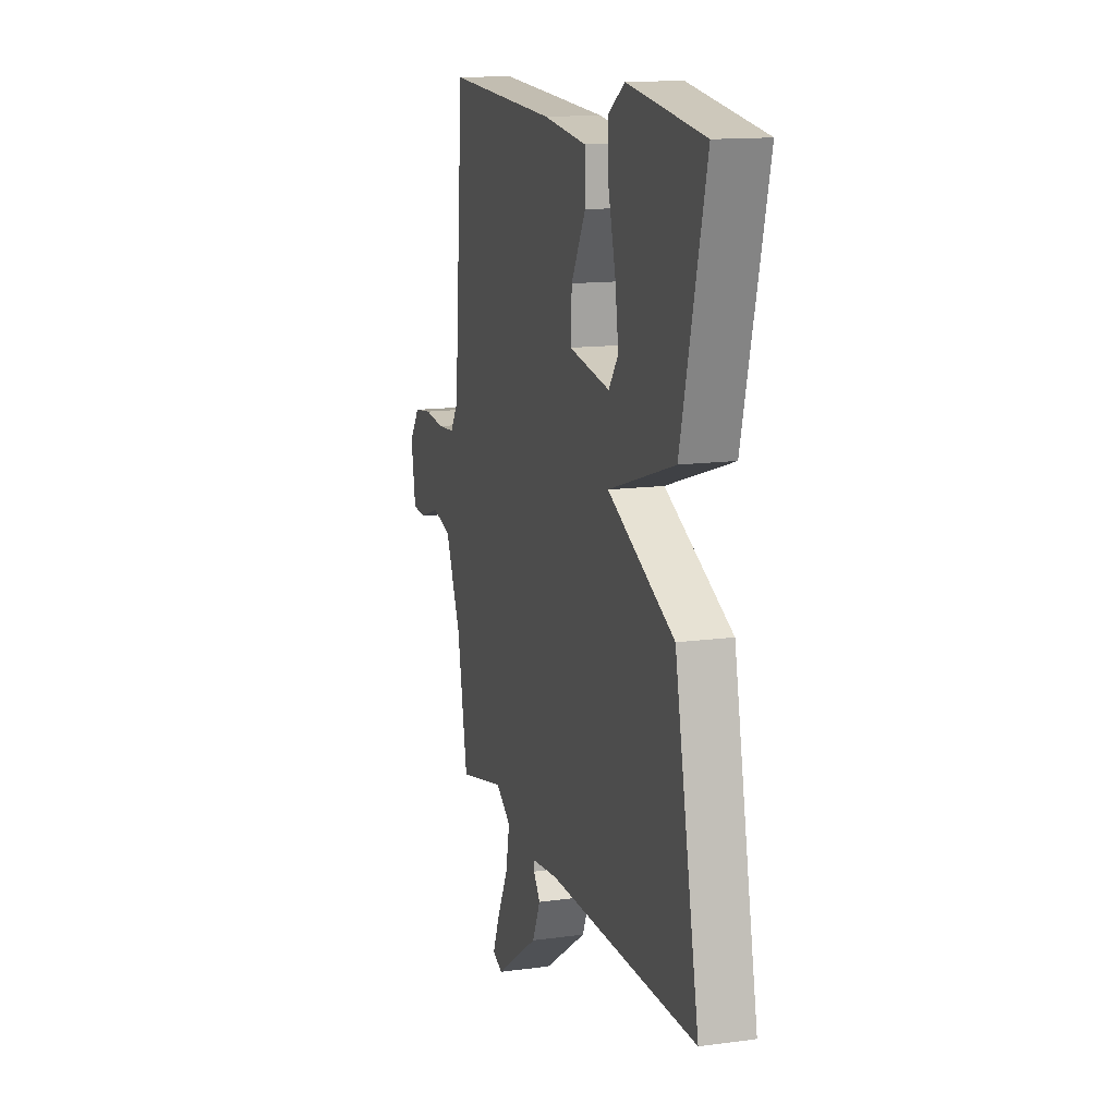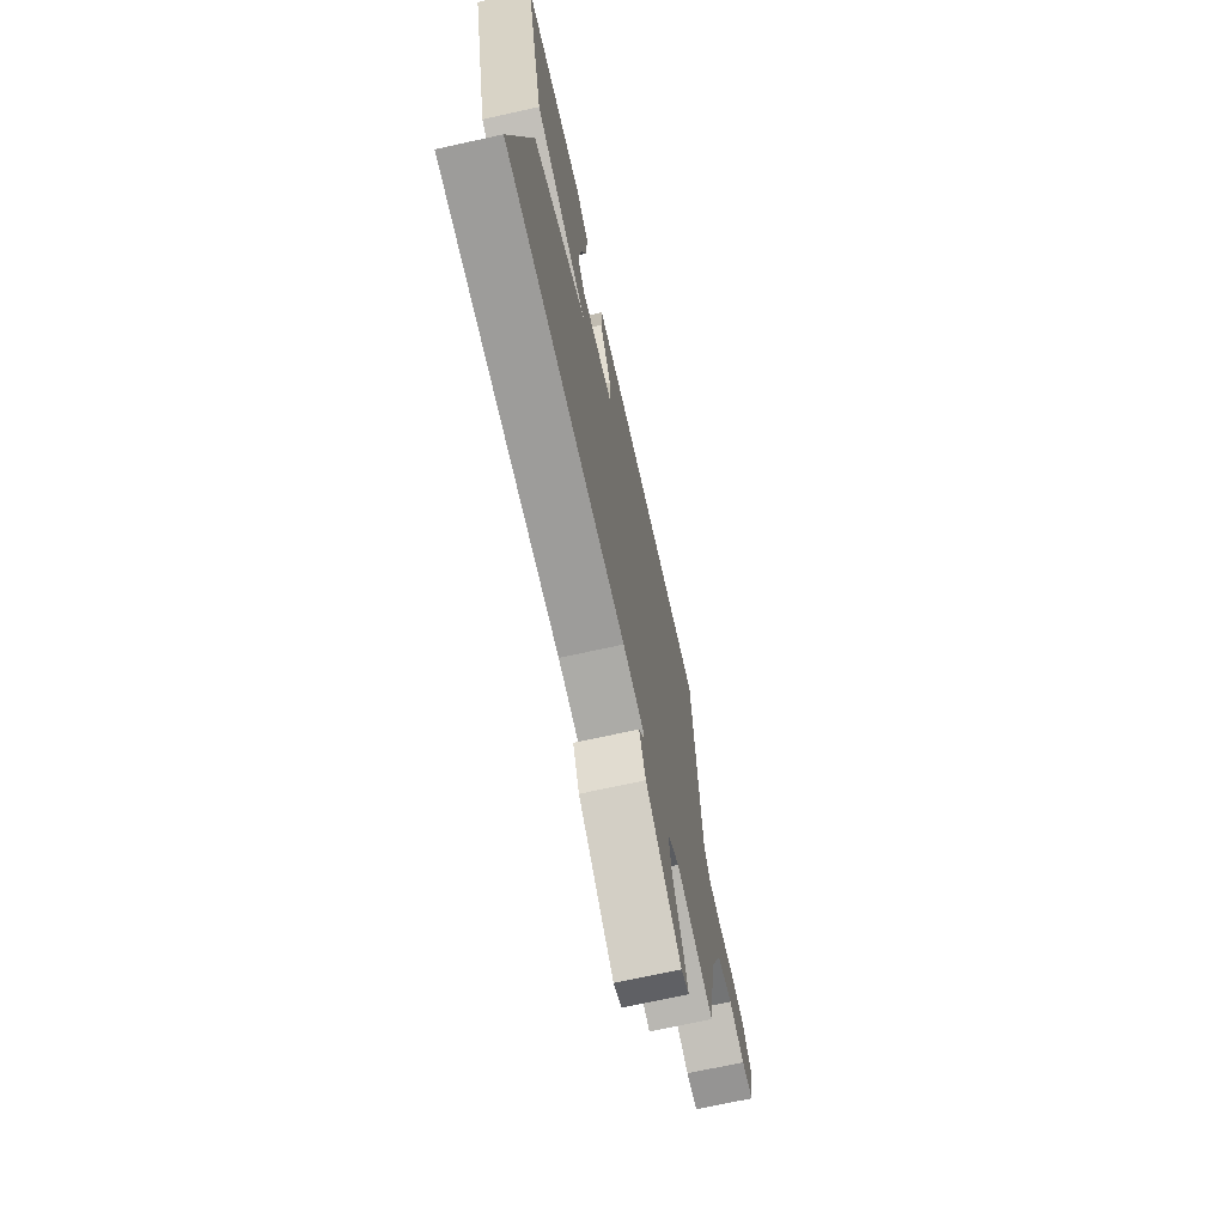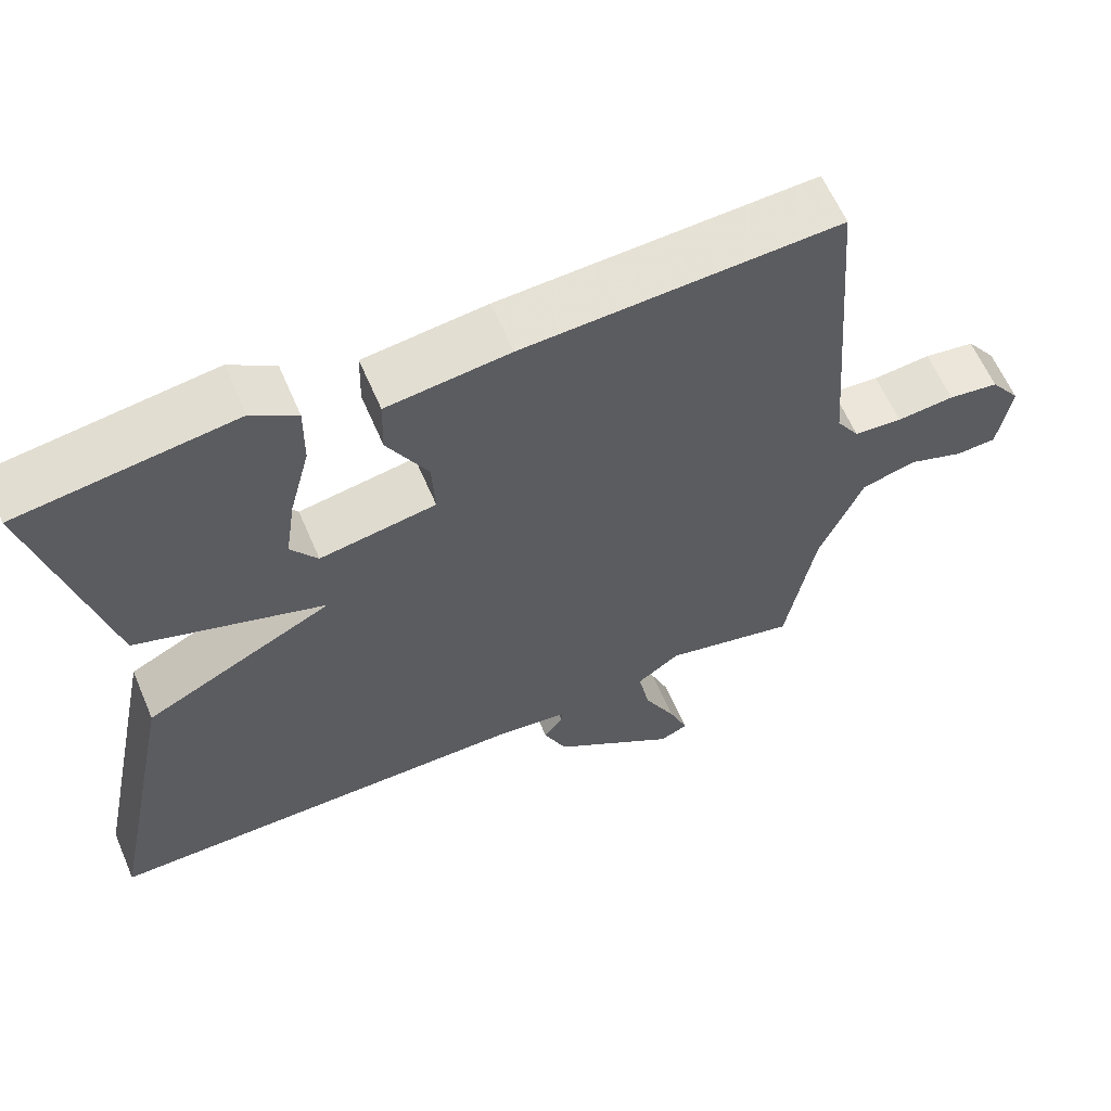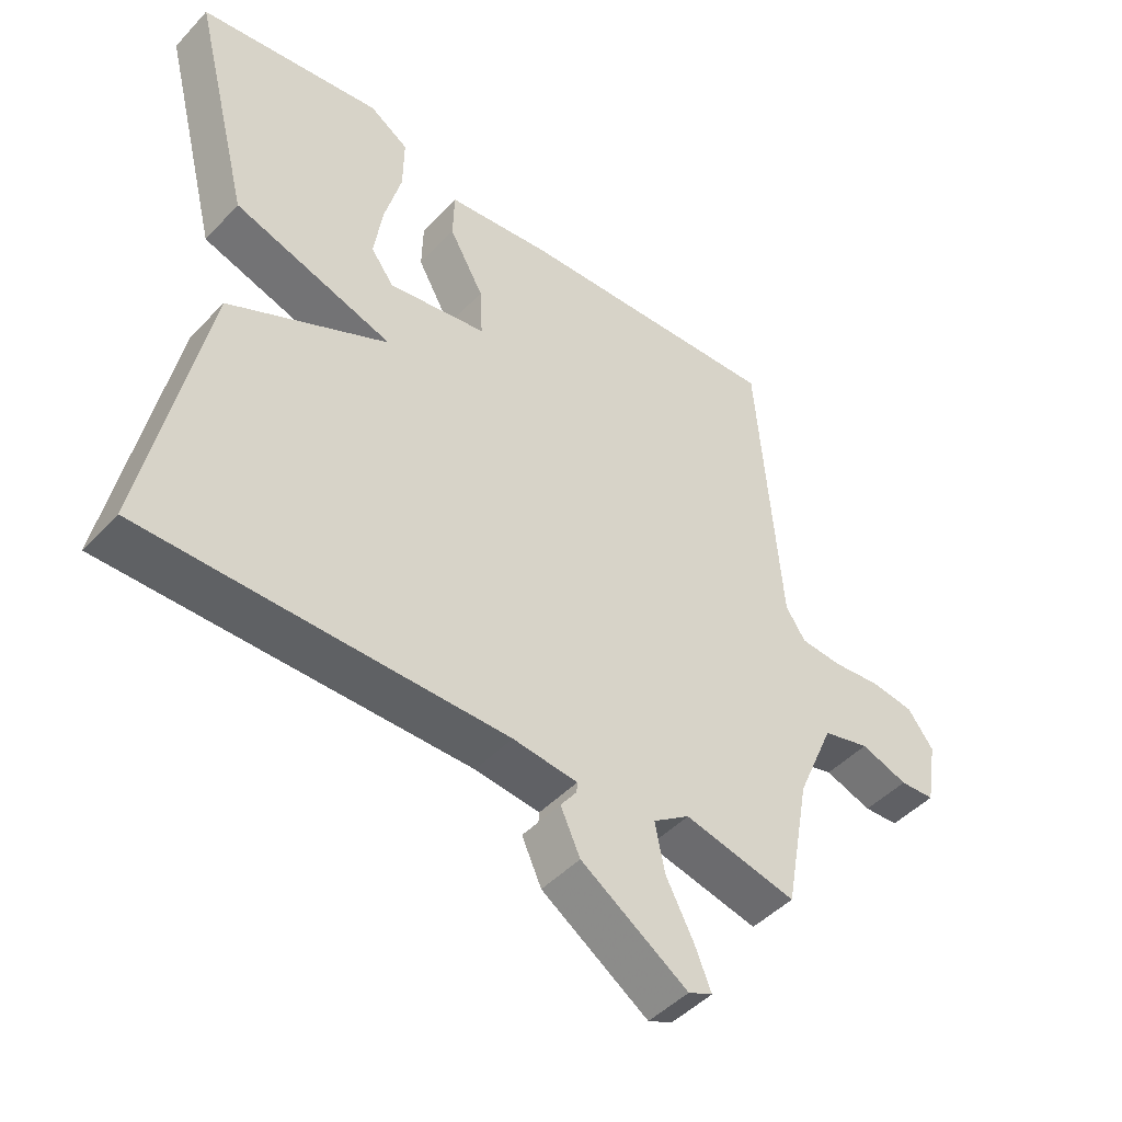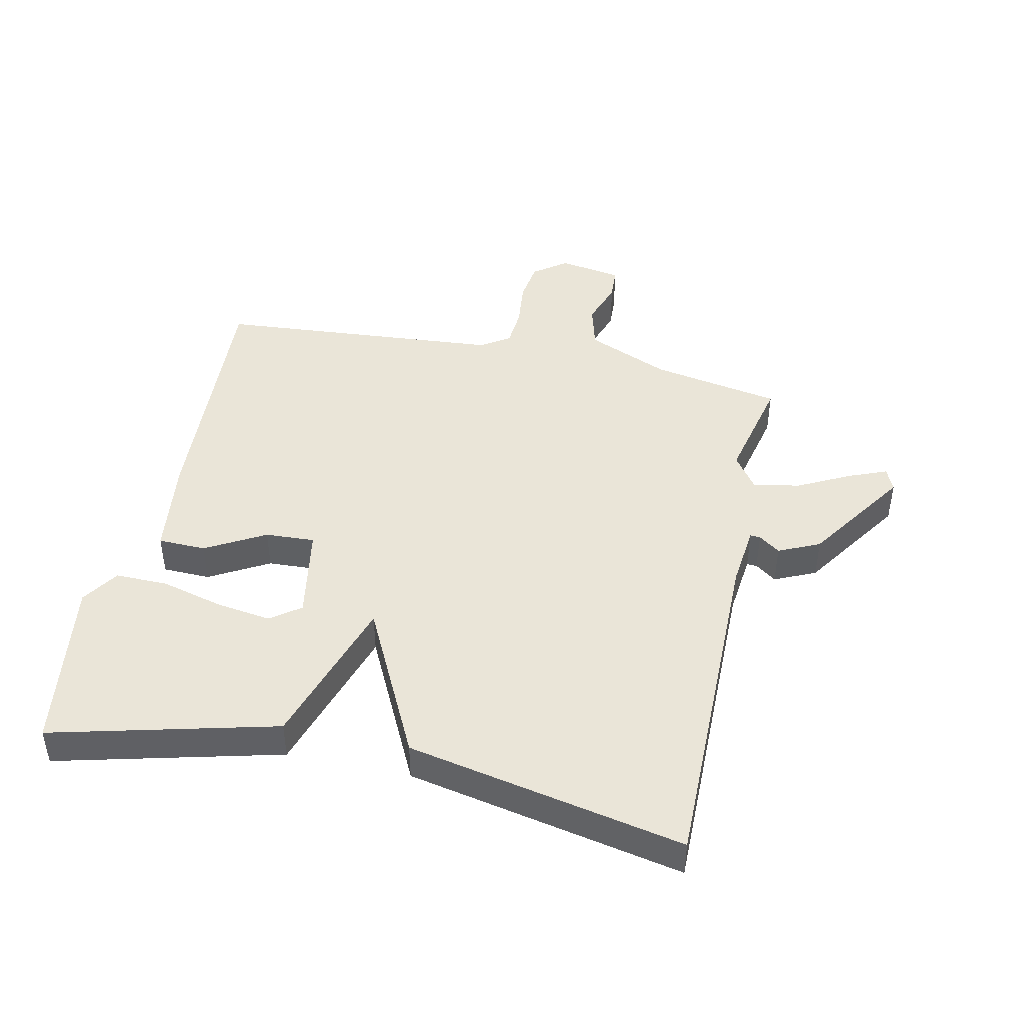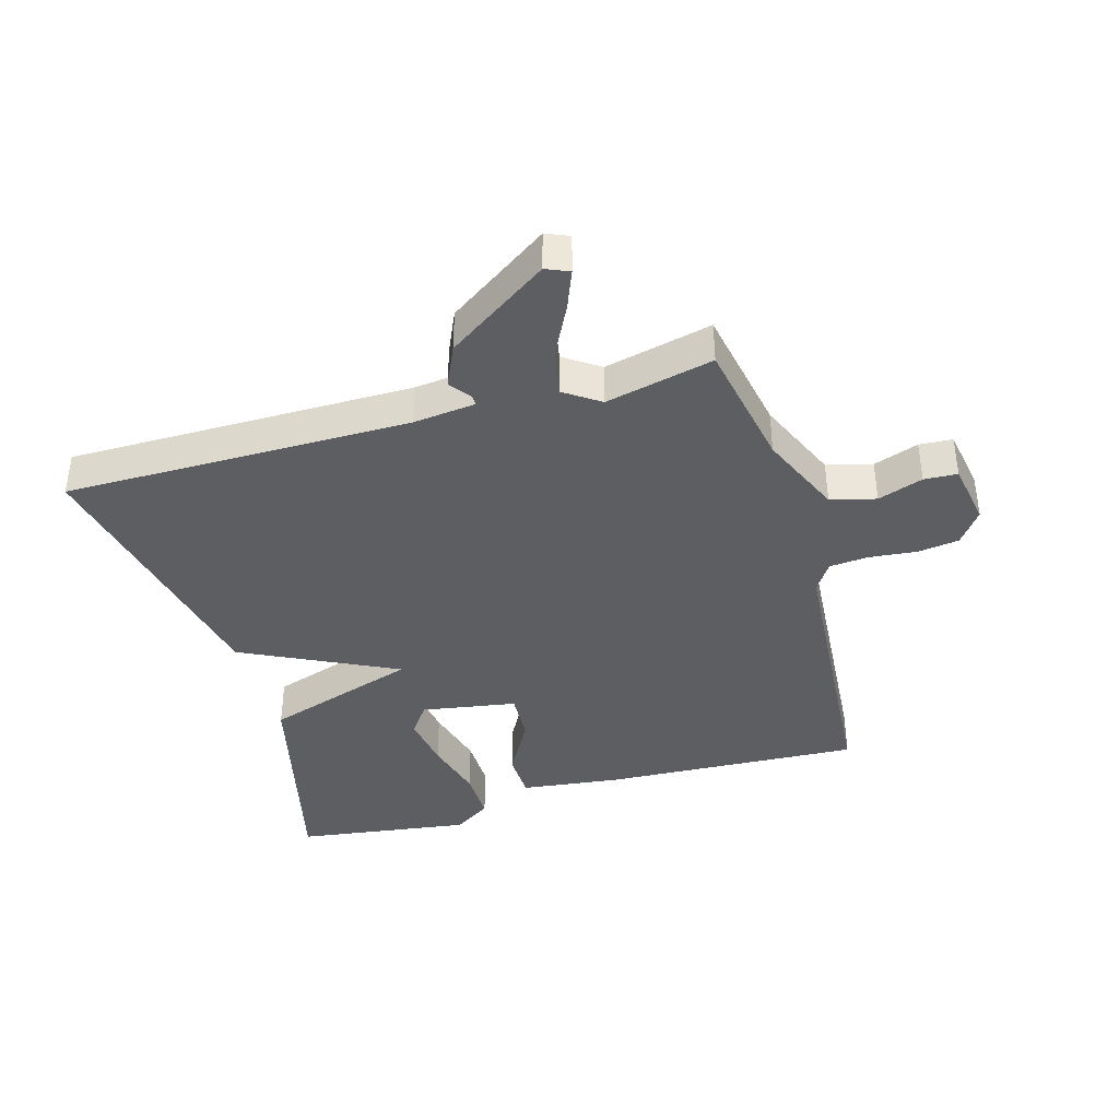
<metadata>
{"format":"obj","ext":"obj","renderer":"f3d","projection":"perspective","resolution":1024,"background":"white","views":[{"elev":13.8,"azim":73.2,"up":"+Z"},{"elev":-70.2,"azim":102.5,"up":"+Z"},{"elev":61.2,"azim":156.9,"up":"+Z"},{"elev":-46.6,"azim":139.7,"up":"+Z"},{"elev":45.0,"azim":102.1,"up":"+Y"},{"elev":-39.4,"azim":-163.7,"up":"+Y"}]}
</metadata>
<code>
v 0.5 0.07 0.5
v 0.41 0.07 0.142
v 0.165 0.07 0.063
v 0.41 0.07 -0.058
v 0.5 0.07 -0.5
v -0.051 0.07 -0.498
v -0.15 0.07 -0.509
v -0.149 0.07 -0.525
v -0.124 0.07 -0.559
v -0.154 0.07 -0.625
v -0.317 0.07 -0.735
v -0.354 0.07 -0.719
v -0.329 0.07 -0.657
v -0.287 0.07 -0.575
v -0.272 0.07 -0.5
v -0.328 0.07 -0.461
v -0.5 0.07 -0.5
v -0.538 0.07 -0.294
v -0.595 0.07 -0.161
v -0.667 0.07 -0.142
v -0.739 0.07 -0.167
v -0.792 0.07 -0.164
v -0.809 0.07 -0.063
v -0.77 0.07 -0.01
v -0.704 0.07 -0.001
v -0.629 0.07 -0.009
v -0.566 0.07 -0.004
v -0.536 0.07 0.042
v -0.5 0.07 0.5
v -0.09 0.07 0.478
v 0.07 0.07 0.458
v 0.072 0.07 0.382
v 0.019 0.07 0.287
v 0.015 0.07 0.208
v 0.166 0.07 0.182
v 0.201 0.07 0.23
v 0.188 0.07 0.318
v 0.162 0.07 0.417
v 0.161 0.07 0.501
v 0.22 0.07 0.54
v 0.5 0 0.5
v 0.41 0 0.142
v 0.165 0 0.063
v 0.41 0 -0.058
v 0.5 0 -0.5
v -0.051 0 -0.498
v -0.15 0 -0.509
v -0.149 0 -0.525
v -0.124 0 -0.559
v -0.154 0 -0.625
v -0.317 0 -0.735
v -0.354 0 -0.719
v -0.329 0 -0.657
v -0.287 0 -0.575
v -0.272 0 -0.5
v -0.328 0 -0.461
v -0.5 0 -0.5
v -0.538 0 -0.294
v -0.595 0 -0.161
v -0.667 0 -0.142
v -0.739 0 -0.167
v -0.792 0 -0.164
v -0.809 0 -0.063
v -0.77 0 -0.01
v -0.704 0 -0.001
v -0.629 0 -0.009
v -0.566 0 -0.004
v -0.536 0 0.042
v -0.5 0 0.5
v -0.09 0 0.478
v 0.07 0 0.458
v 0.072 0 0.382
v 0.019 0 0.287
v 0.015 0 0.208
v 0.166 0 0.182
v 0.201 0 0.23
v 0.188 0 0.318
v 0.162 0 0.417
v 0.161 0 0.501
v 0.22 0 0.54
f 40 1 2
f 39 40 2
f 38 39 2
f 37 38 2
f 36 37 2
f 35 36 2 3
f 34 35 3
f 31 32 33
f 30 31 33
f 29 30 33
f 28 29 33
f 27 28 33 34
f 24 25 26
f 23 24 26
f 22 23 26
f 21 22 26
f 20 21 26
f 19 20 26 27
f 27 34 3
f 19 27 3
f 18 19 3
f 12 13 14
f 11 12 14
f 10 11 14
f 9 10 14
f 8 9 14
f 7 8 14 15
f 6 7 15 16
f 4 5 6 16
f 16 17 18
f 4 16 18
f 3 4 18
f 42 41 80
f 42 80 79
f 42 79 78
f 42 78 77
f 42 77 76
f 43 42 76 75
f 43 75 74
f 73 72 71
f 73 71 70
f 73 70 69
f 73 69 68
f 74 73 68 67
f 66 65 64
f 66 64 63
f 66 63 62
f 66 62 61
f 66 61 60
f 67 66 60 59
f 43 74 67
f 43 67 59
f 43 59 58
f 54 53 52
f 54 52 51
f 54 51 50
f 54 50 49
f 54 49 48
f 55 54 48 47
f 56 55 47 46
f 56 46 45 44
f 58 57 56
f 58 56 44
f 58 44 43
f 1 41 42 2
f 2 42 43 3
f 3 43 44 4
f 4 44 45 5
f 5 45 46 6
f 6 46 47 7
f 7 47 48 8
f 8 48 49 9
f 9 49 50 10
f 10 50 51 11
f 11 51 52 12
f 12 52 53 13
f 13 53 54 14
f 14 54 55 15
f 15 55 56 16
f 16 56 57 17
f 17 57 58 18
f 18 58 59 19
f 19 59 60 20
f 20 60 61 21
f 21 61 62 22
f 22 62 63 23
f 23 63 64 24
f 24 64 65 25
f 25 65 66 26
f 26 66 67 27
f 27 67 68 28
f 28 68 69 29
f 29 69 70 30
f 30 70 71 31
f 31 71 72 32
f 32 72 73 33
f 33 73 74 34
f 34 74 75 35
f 35 75 76 36
f 36 76 77 37
f 37 77 78 38
f 38 78 79 39
f 39 79 80 40
f 40 80 41 1

</code>
